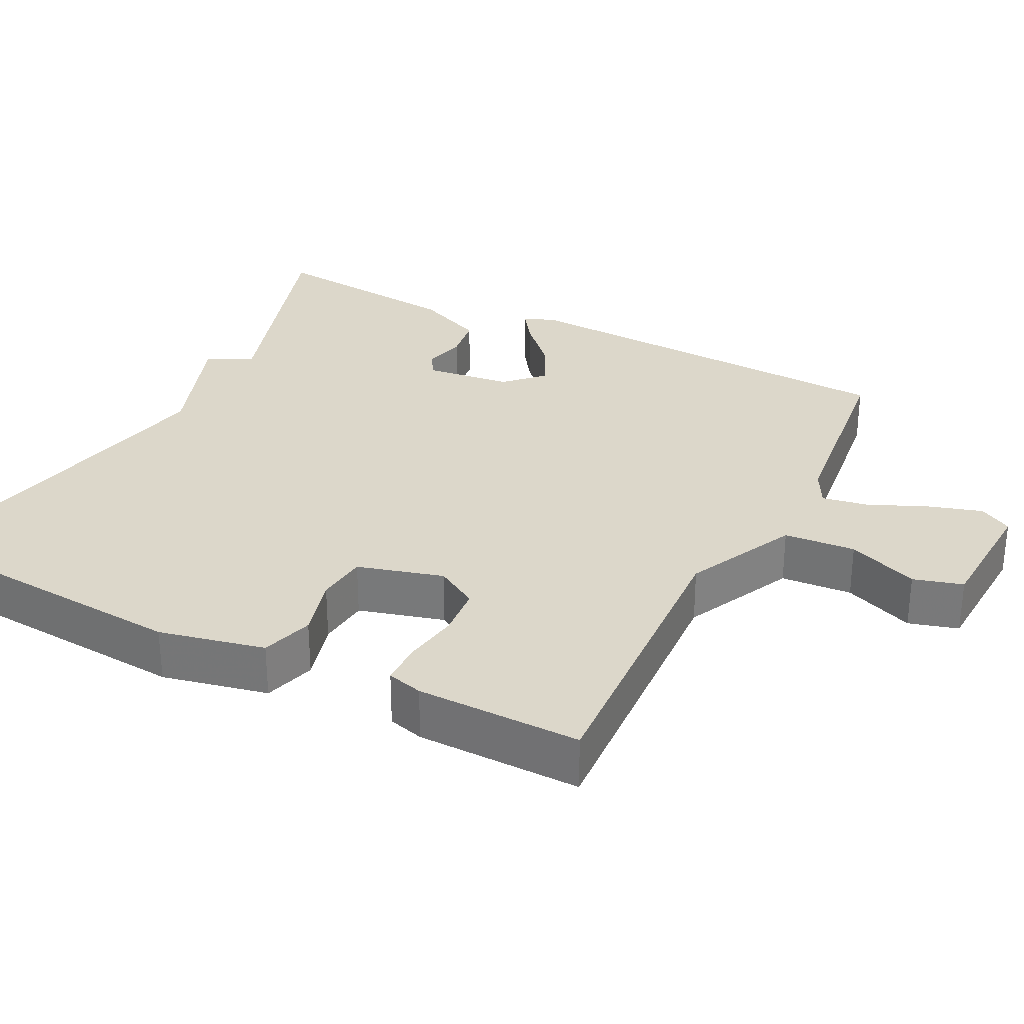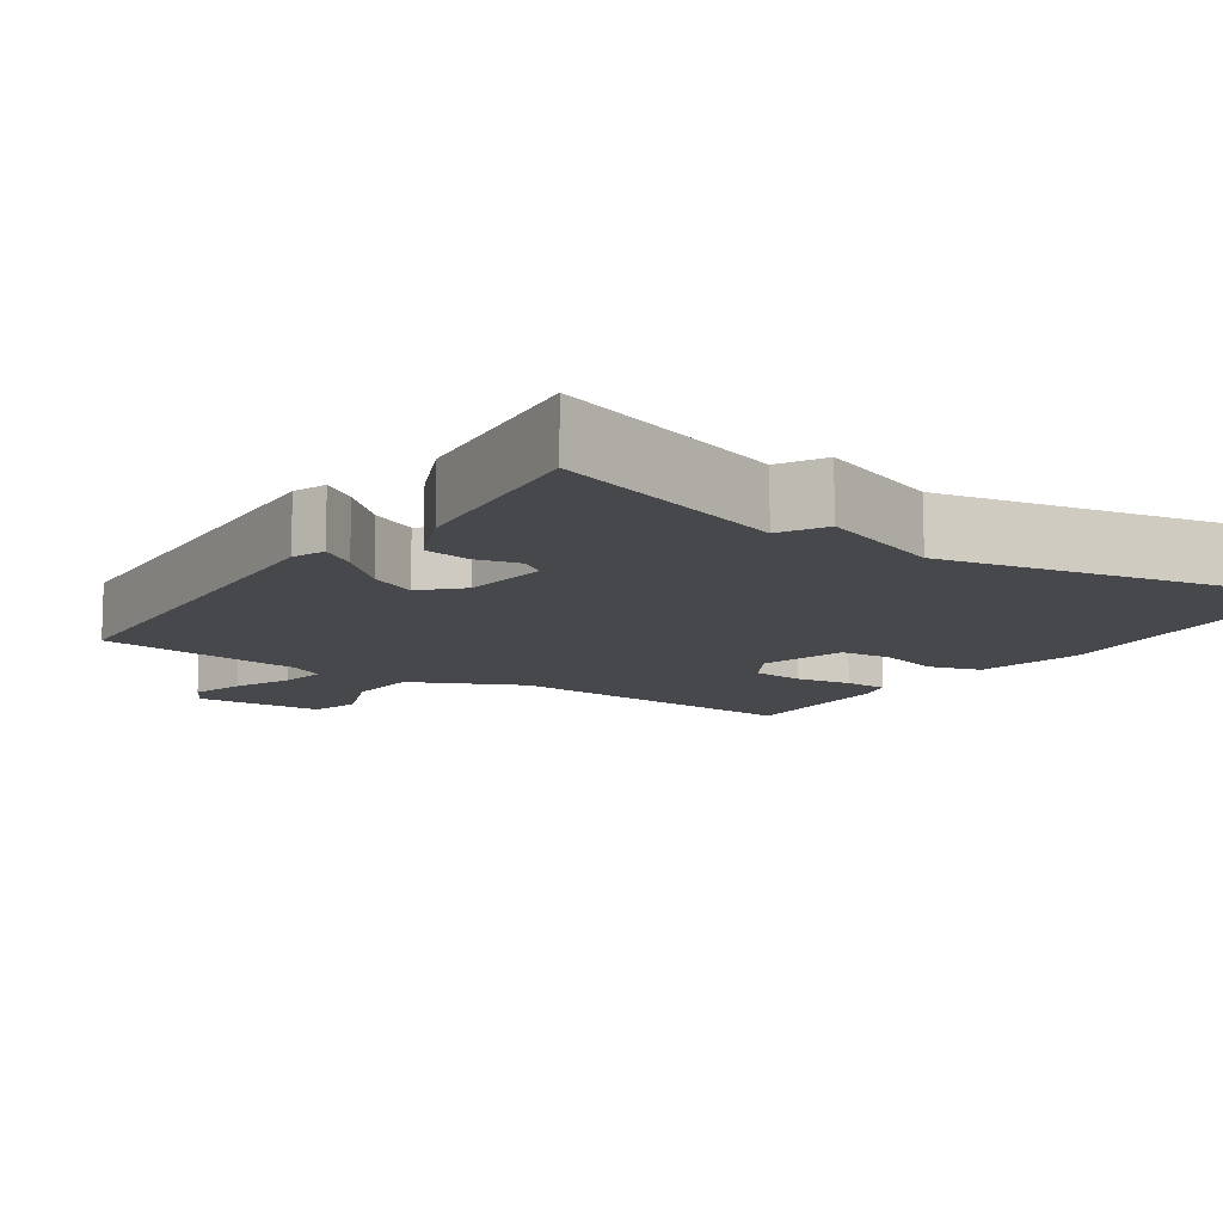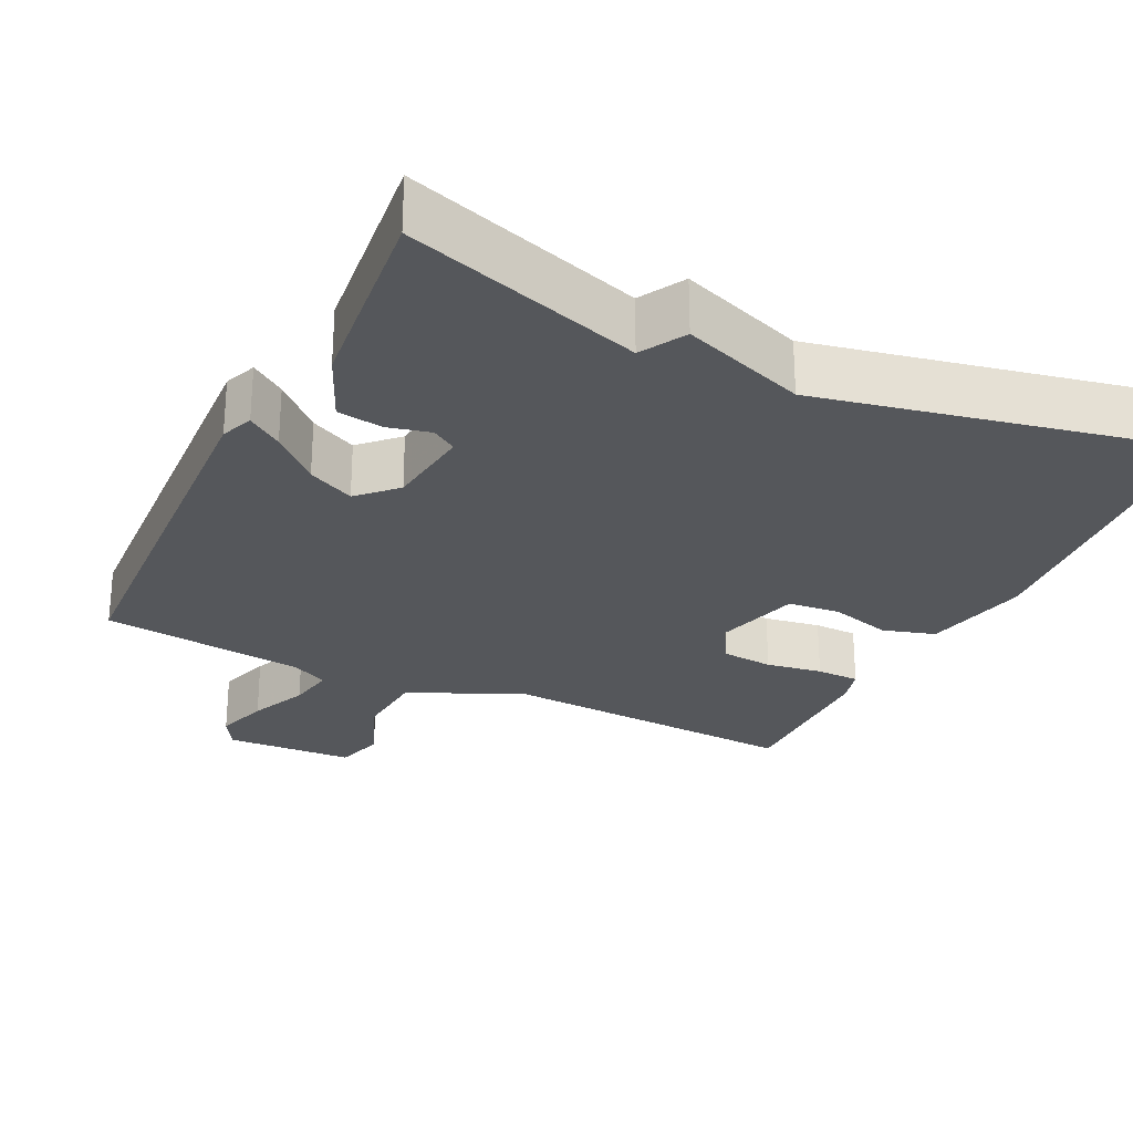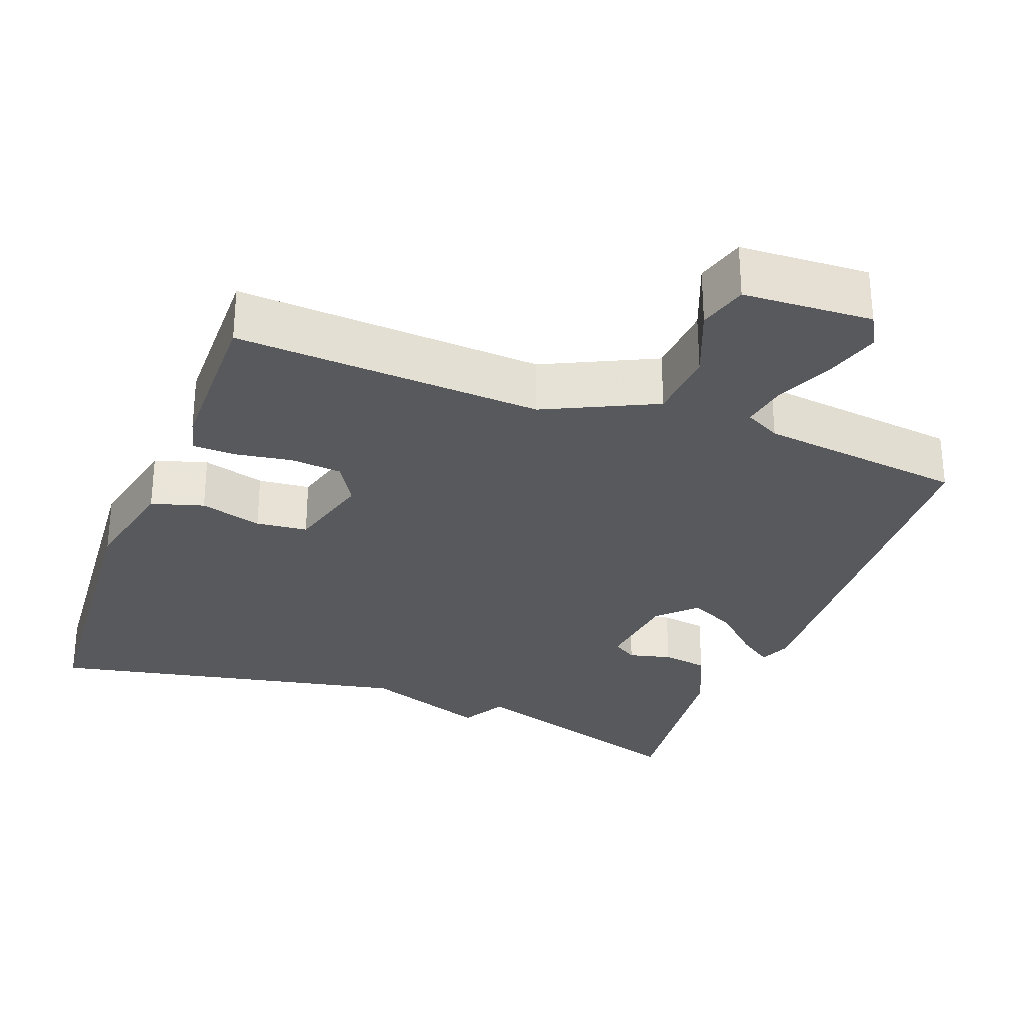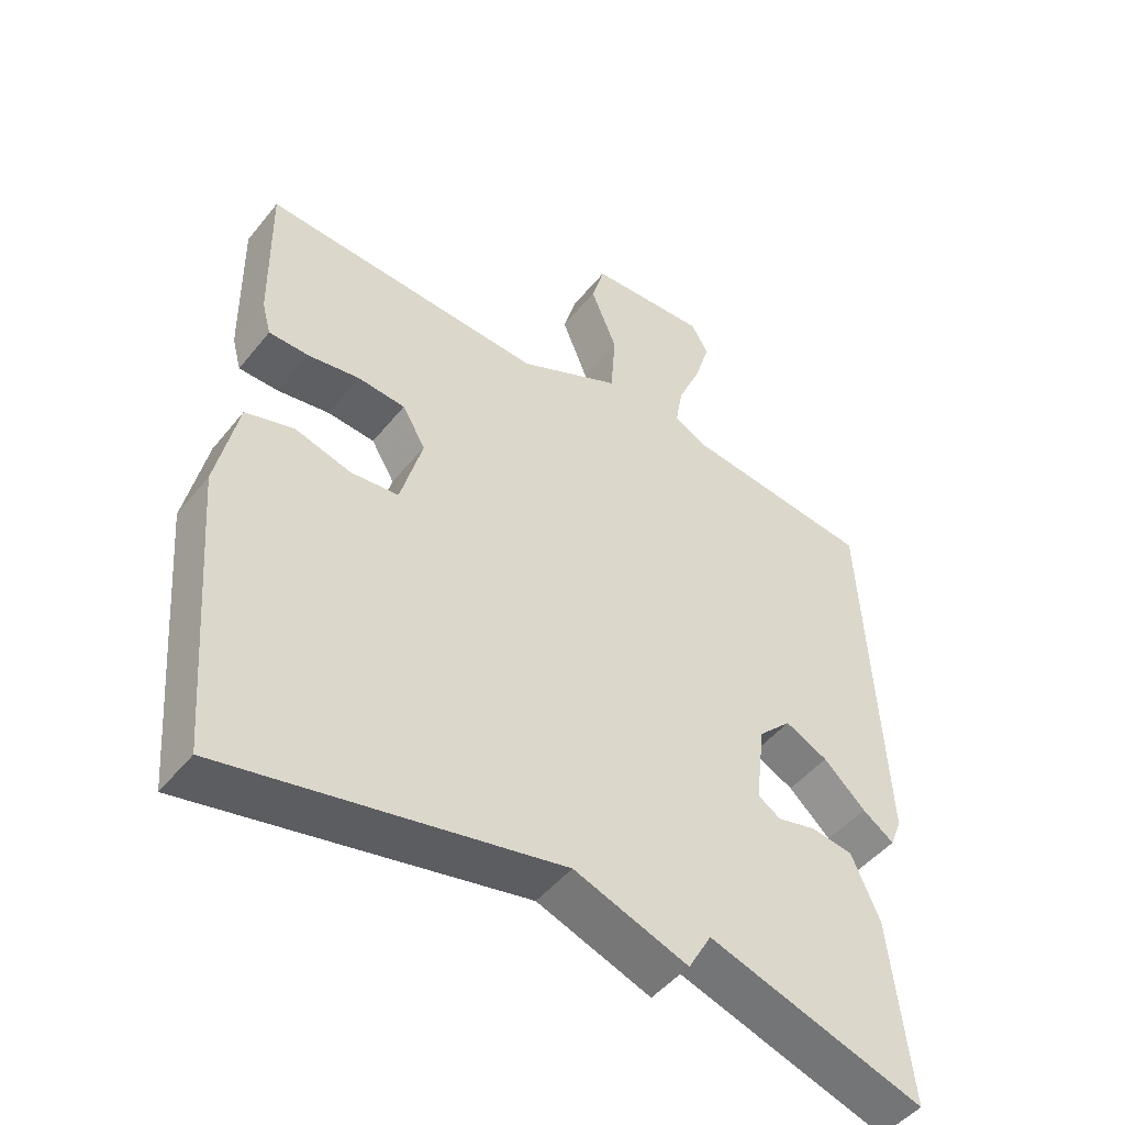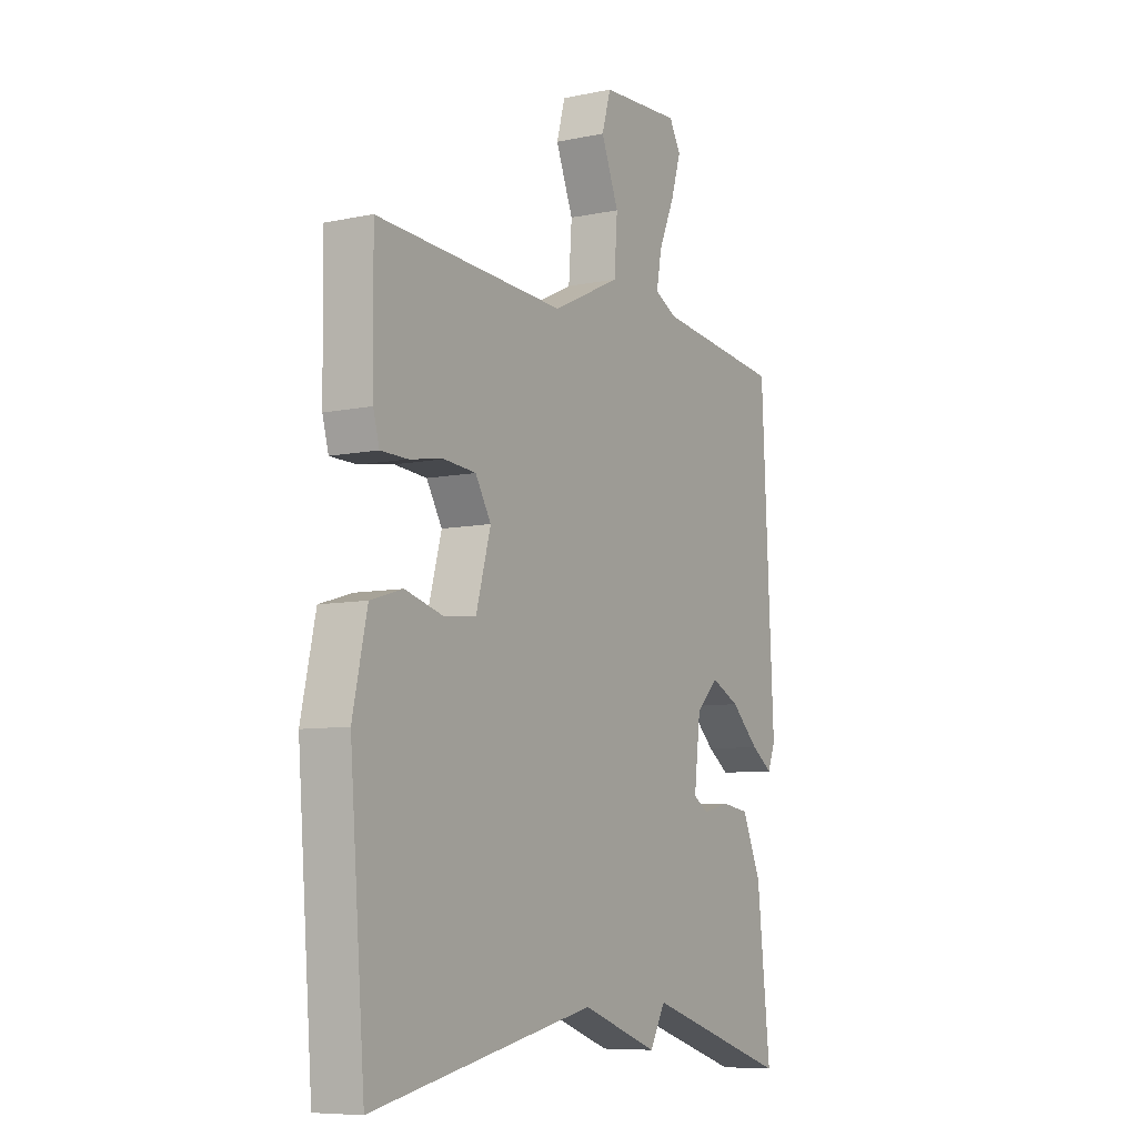
<metadata>
{"format":"obj","ext":"obj","renderer":"f3d","projection":"perspective","resolution":1024,"background":"white","views":[{"elev":30.4,"azim":-63.1,"up":"+Y"},{"elev":-11.4,"azim":145.8,"up":"+Y"},{"elev":-26.7,"azim":154.0,"up":"+Y"},{"elev":-29.6,"azim":-20.7,"up":"+Y"},{"elev":-48.1,"azim":-36.9,"up":"+Z"},{"elev":-7.9,"azim":-59.7,"up":"+Z"}]}
</metadata>
<code>
v -0.5 0.07 0.5
v -0.09 0.07 0.477
v 0.058 0.07 0.548
v 0.065 0.07 0.644
v 0.027 0.07 0.739
v 0.046 0.07 0.805
v 0.219 0.07 0.814
v 0.244 0.07 0.77
v 0.222 0.07 0.698
v 0.188 0.07 0.62
v 0.177 0.07 0.558
v 0.225 0.07 0.533
v 0.5 0.07 0.5
v 0.527 0.07 -0.036
v 0.51 0.07 -0.079
v 0.464 0.07 -0.047
v 0.403 0.07 0.01
v 0.341 0.07 0.04
v 0.293 0.07 -0.008
v 0.279 0.07 -0.124
v 0.312 0.07 -0.145
v 0.369 0.07 -0.131
v 0.43 0.07 -0.14
v 0.471 0.07 -0.233
v 0.5 0.07 -0.5
v 0.185 0.07 -0.399
v 0.151 0.07 -0.459
v -0.015 0.07 -0.399
v -0.5 0.07 -0.5
v -0.533 0.07 -0.083
v -0.502 0.07 0.059
v -0.432 0.07 0.08
v -0.349 0.07 0.057
v -0.28 0.07 0.064
v -0.248 0.07 0.179
v -0.282 0.07 0.236
v -0.351 0.07 0.242
v -0.426 0.07 0.23
v -0.484 0.07 0.231
v -0.497 0.07 0.279
v -0.5 0 0.5
v -0.09 0 0.477
v 0.058 0 0.548
v 0.065 0 0.644
v 0.027 0 0.739
v 0.046 0 0.805
v 0.219 0 0.814
v 0.244 0 0.77
v 0.222 0 0.698
v 0.188 0 0.62
v 0.177 0 0.558
v 0.225 0 0.533
v 0.5 0 0.5
v 0.527 0 -0.036
v 0.51 0 -0.079
v 0.464 0 -0.047
v 0.403 0 0.01
v 0.341 0 0.04
v 0.293 0 -0.008
v 0.279 0 -0.124
v 0.312 0 -0.145
v 0.369 0 -0.131
v 0.43 0 -0.14
v 0.471 0 -0.233
v 0.5 0 -0.5
v 0.185 0 -0.399
v 0.151 0 -0.459
v -0.015 0 -0.399
v -0.5 0 -0.5
v -0.533 0 -0.083
v -0.502 0 0.059
v -0.432 0 0.08
v -0.349 0 0.057
v -0.28 0 0.064
v -0.248 0 0.179
v -0.282 0 0.236
v -0.351 0 0.242
v -0.426 0 0.23
v -0.484 0 0.231
v -0.497 0 0.279
f 40 1 2
f 39 40 2
f 38 39 2
f 37 38 2
f 36 37 2 3
f 35 36 3
f 34 35 3
f 31 32 33
f 30 31 33
f 29 30 33
f 28 29 33
f 28 33 34
f 27 28 34
f 26 27 34
f 24 25 26
f 23 24 26
f 22 23 26
f 21 22 26
f 20 21 26 34
f 19 20 34 3
f 15 16 17
f 14 15 17
f 13 14 17
f 12 13 17
f 11 12 17 18
f 8 9 10
f 7 8 10
f 6 7 10
f 5 6 10
f 4 5 10
f 4 10 11
f 11 18 19
f 4 11 19
f 3 4 19
f 42 41 80
f 42 80 79
f 42 79 78
f 42 78 77
f 43 42 77 76
f 43 76 75
f 43 75 74
f 73 72 71
f 73 71 70
f 73 70 69
f 73 69 68
f 74 73 68
f 74 68 67
f 74 67 66
f 66 65 64
f 66 64 63
f 66 63 62
f 66 62 61
f 74 66 61 60
f 43 74 60 59
f 57 56 55
f 57 55 54
f 57 54 53
f 57 53 52
f 58 57 52 51
f 50 49 48
f 50 48 47
f 50 47 46
f 50 46 45
f 50 45 44
f 51 50 44
f 59 58 51
f 59 51 44
f 59 44 43
f 1 41 42 2
f 2 42 43 3
f 3 43 44 4
f 4 44 45 5
f 5 45 46 6
f 6 46 47 7
f 7 47 48 8
f 8 48 49 9
f 9 49 50 10
f 10 50 51 11
f 11 51 52 12
f 12 52 53 13
f 13 53 54 14
f 14 54 55 15
f 15 55 56 16
f 16 56 57 17
f 17 57 58 18
f 18 58 59 19
f 19 59 60 20
f 20 60 61 21
f 21 61 62 22
f 22 62 63 23
f 23 63 64 24
f 24 64 65 25
f 25 65 66 26
f 26 66 67 27
f 27 67 68 28
f 28 68 69 29
f 29 69 70 30
f 30 70 71 31
f 31 71 72 32
f 32 72 73 33
f 33 73 74 34
f 34 74 75 35
f 35 75 76 36
f 36 76 77 37
f 37 77 78 38
f 38 78 79 39
f 39 79 80 40
f 40 80 41 1

</code>
